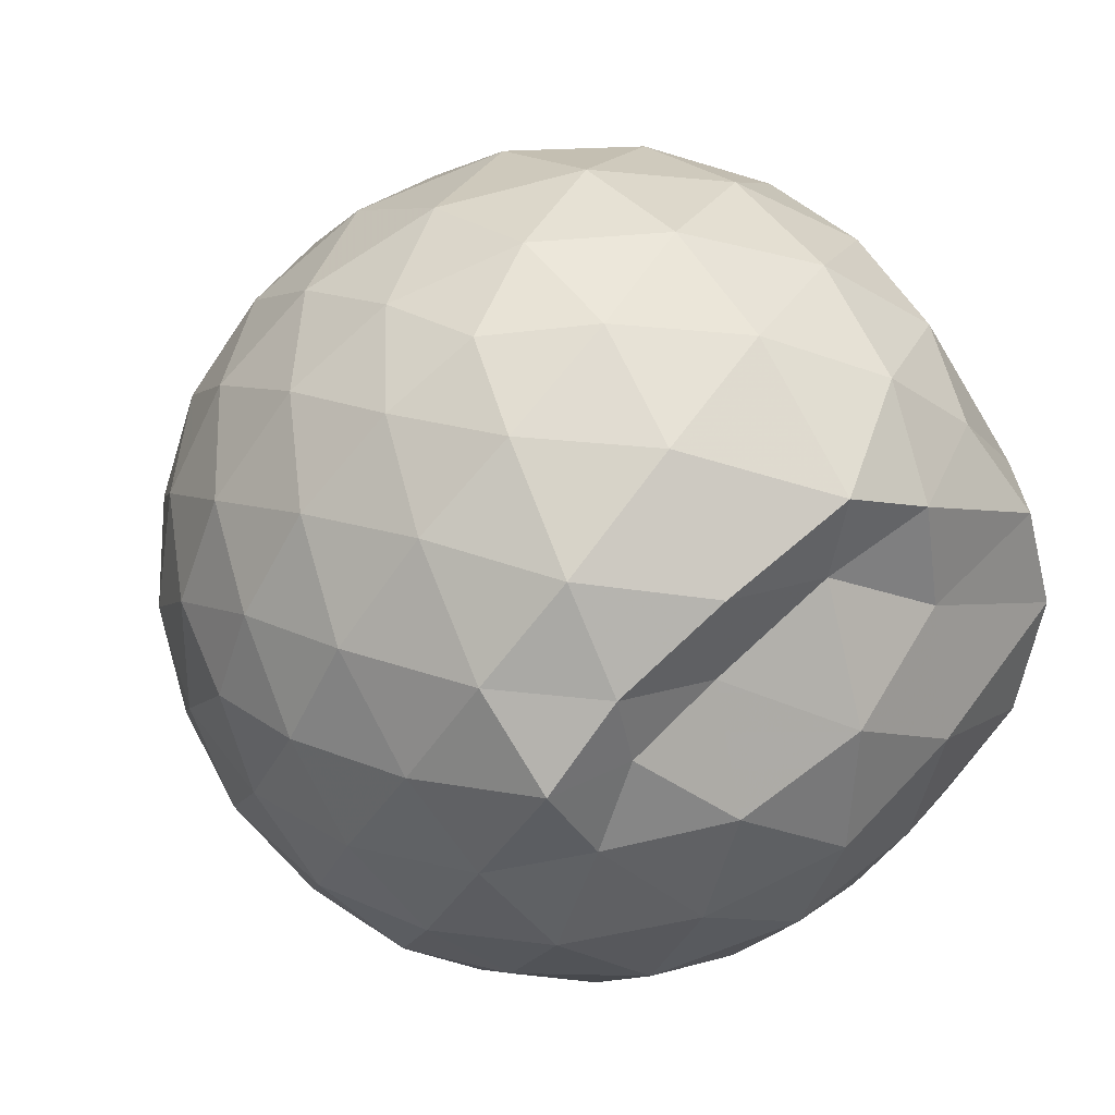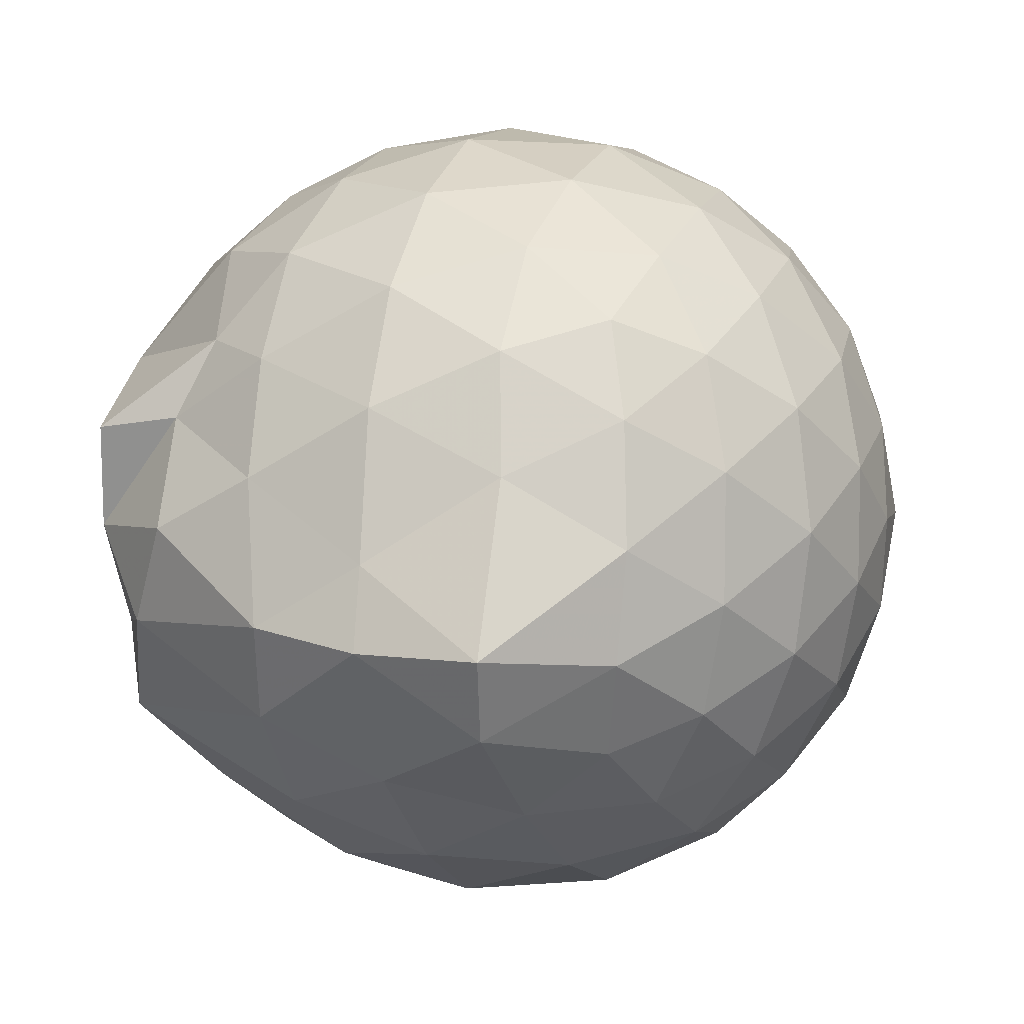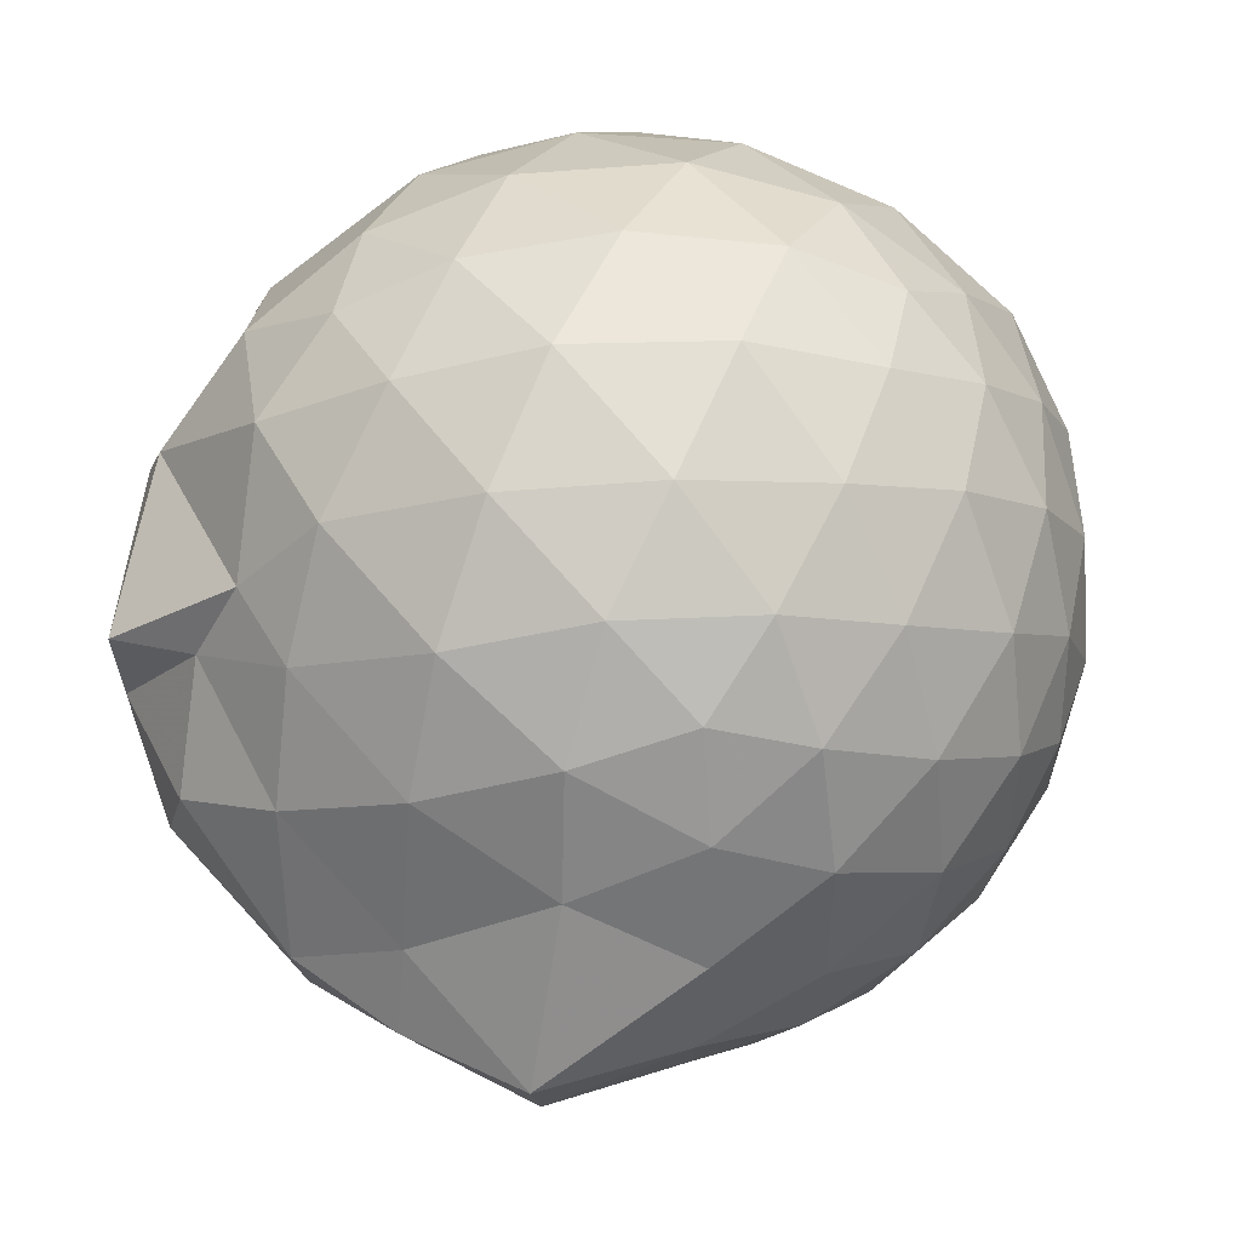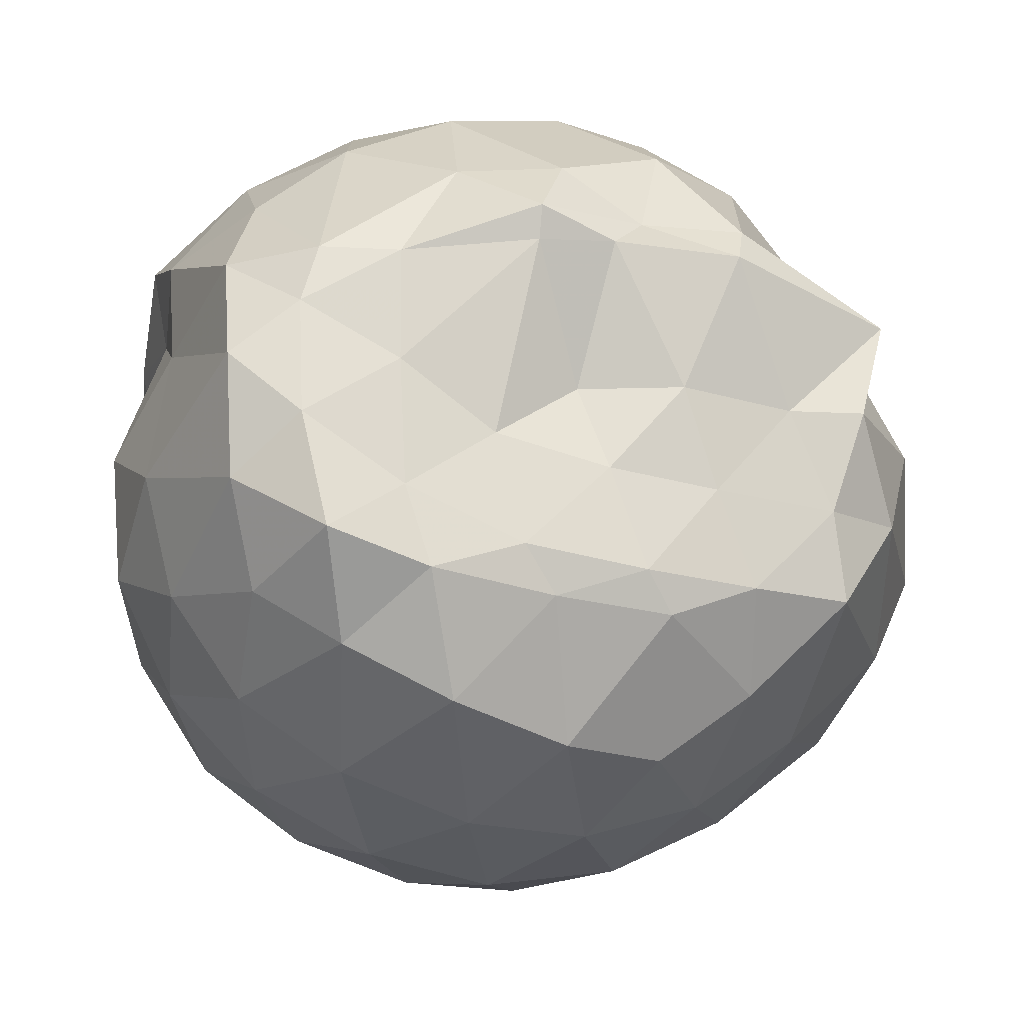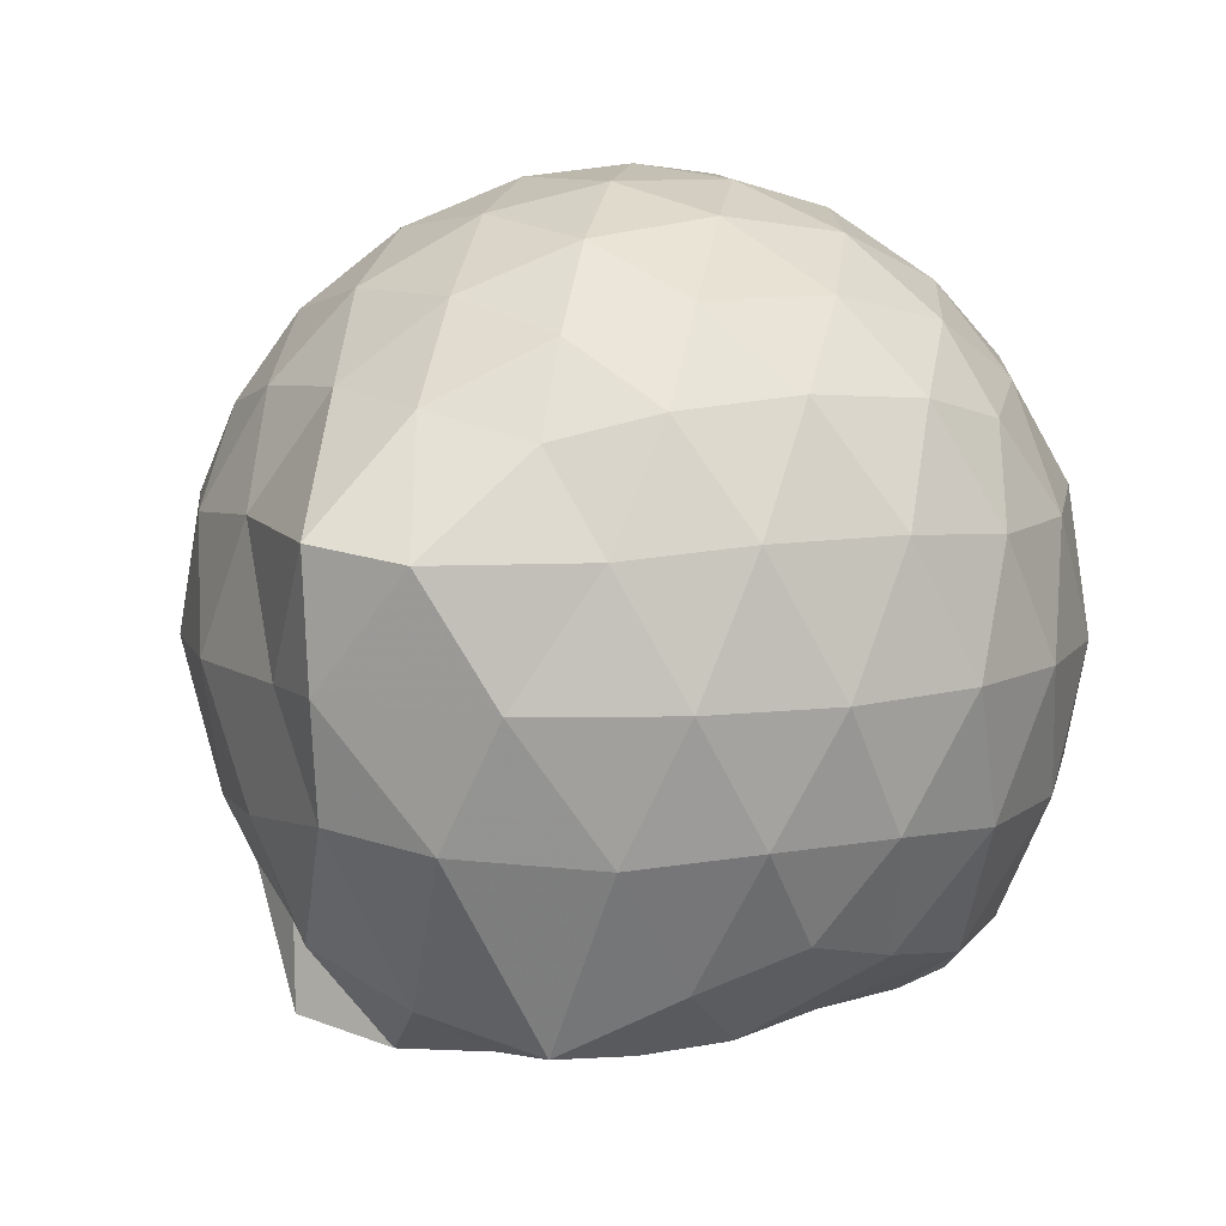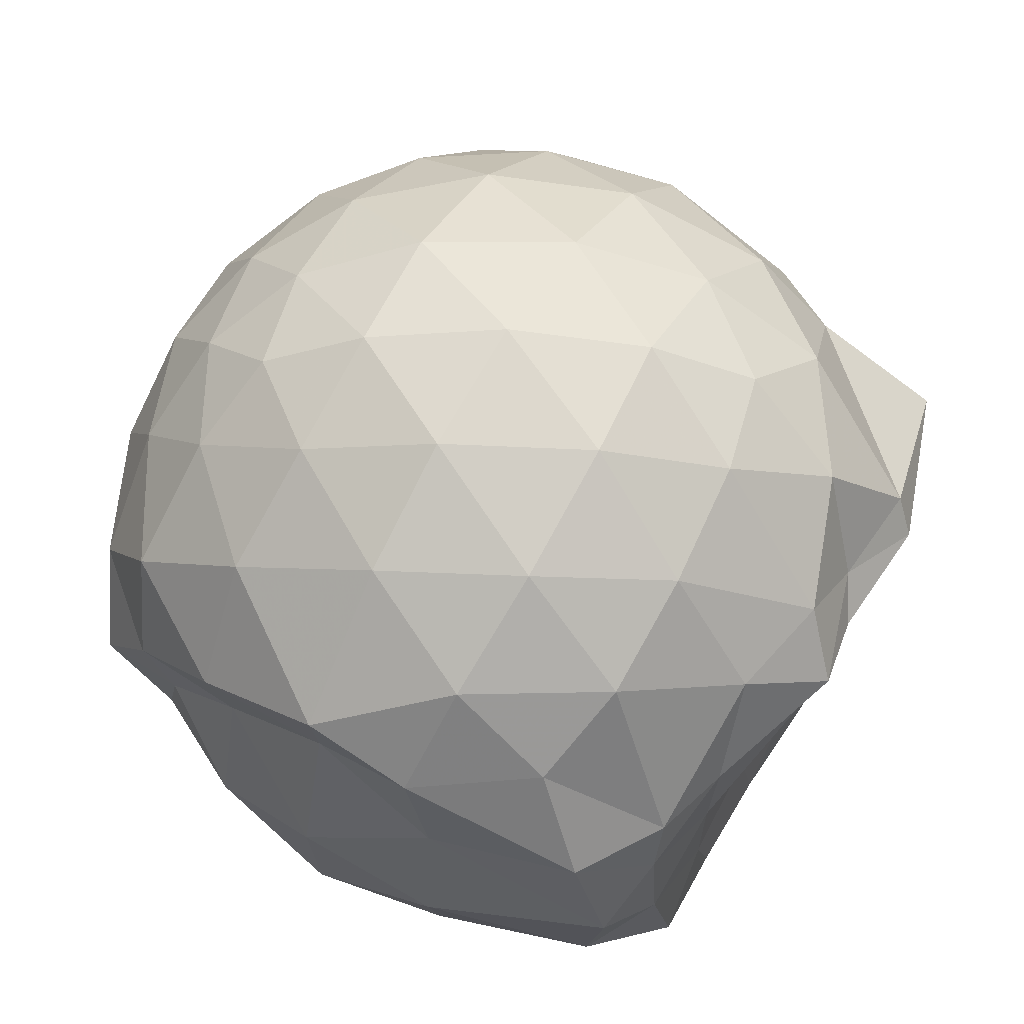
<metadata>
{"format":"obj","ext":"obj","renderer":"f3d","projection":"perspective","resolution":1024,"background":"white","views":[{"elev":28.6,"azim":53.0,"up":"+Y"},{"elev":4.3,"azim":-70.2,"up":"+Y"},{"elev":45.1,"azim":-64.8,"up":"+Y"},{"elev":-21.4,"azim":165.0,"up":"+Y"},{"elev":10.1,"azim":-42.8,"up":"+Z"},{"elev":61.5,"azim":120.4,"up":"+Y"}]}
</metadata>
<code>
v -2.389 -0.3366 0.3505
v -2.388 -0.3471 -1.411
v -1.588 -0.2892 -0.1552
v -1.57 -0.1167 -0.09846
v -1.68 0.1226 -0.05546
v -1.919 0.341 -0.08881
v -2.118 0.4737 -0.1451
v -2.353 0.4789 -0.08837
v -2.632 0.4225 -0.06348
v -2.892 0.3025 -0.08768
v -3.08 0.1546 -0.1453
v -3.159 -0.06991 -0.0883
v -3.212 -0.3577 -0.06499
v -3.213 -0.6168 -0.08765
v -3.095 -0.8366 -0.1449
v -2.899 -0.9792 -0.088
v -2.641 -1.097 -0.06412
v -2.359 -1.154 -0.08755
v -2.131 -1.141 -0.1459
v -1.933 -1.007 -0.0904
v -1.731 -0.8005 -0.06743
v -1.621 -0.5076 -0.09321
v -1.566 -0.1562 -0.3541
v -1.518 0.05829 -0.3343
v -1.701 0.3275 -0.3287
v -1.953 0.5053 -0.3567
v -2.228 0.5931 -0.3554
v -2.518 0.5859 -0.3291
v -2.821 0.4853 -0.3273
v -3.057 0.3212 -0.3548
v -3.23 0.08497 -0.3574
v -3.31 -0.1939 -0.327
v -3.472 -0.5868 -0.3226
v -3.367 -0.779 -0.3545
v -3.07 -0.9966 -0.355
v -2.829 -1.16 -0.3279
v -2.524 -1.259 -0.329
v -2.242 -1.262 -0.3576
v -1.964 -1.173 -0.3575
v -1.729 -1.001 -0.3297
v -1.554 -0.7383 -0.3297
v -1.477 -0.4578 -0.3571
v -1.54 0.00396 -0.629
v -1.5 0.1995 -0.6418
v -1.795 0.4582 -0.6395
v -2.074 0.5978 -0.6408
v -2.381 0.6449 -0.6379
v -2.689 0.5959 -0.6384
v -2.966 0.4523 -0.6381
v -3.183 0.2299 -0.6421
v -3.323 -0.04314 -0.6386
v -3.398 -0.3909 -0.6297
v -3.455 -0.5827 -0.6216
v -3.249 -0.9029 -0.6373
v -2.972 -1.129 -0.6395
v -2.697 -1.269 -0.6392
v -2.382 -1.323 -0.6365
v -2.087 -1.266 -0.6412
v -1.807 -1.128 -0.6421
v -1.591 -0.9078 -0.6419
v -1.453 -0.6302 -0.6416
v -1.426 -0.3191 -0.6403
v -1.512 0.1014 -0.8802
v -1.684 0.3245 -0.9191
v -1.944 0.4874 -0.9496
v -2.246 0.5847 -0.9509
v -2.534 0.5898 -0.9229
v -2.811 0.4988 -0.9222
v -3.043 0.3123 -0.9596
v -3.199 0.06415 -0.9618
v -3.326 -0.2068 -0.9366
v -3.407 -0.5407 -0.8869
v -3.296 -0.7628 -0.9247
v -3.053 -1.003 -0.9499
v -2.817 -1.174 -0.9228
v -2.542 -1.262 -0.9227
v -2.254 -1.257 -0.9507
v -1.952 -1.157 -0.9526
v -1.713 -0.9945 -0.926
v -1.548 -0.7608 -0.9265
v -1.471 -0.4798 -0.9493
v -1.519 -0.1572 -0.9307
v -1.673 0.1539 -1.147
v -1.876 0.3021 -1.213
v -2.131 0.419 -1.222
v -2.409 0.4738 -1.198
v -2.648 0.4677 -1.136
v -2.857 0.3236 -1.204
v -3.084 0.1061 -1.135
v -3.127 -0.07956 -1.221
v -3.287 -0.3329 -1.191
v -3.197 -0.5631 -1.295
v -3.039 -0.7907 -1.374
v -2.846 -0.9902 -1.241
v -2.654 -1.134 -1.148
v -2.417 -1.133 -1.211
v -2.138 -1.069 -1.274
v -1.885 -0.9554 -1.267
v -1.695 -0.826 -1.194
v -1.617 -0.6065 -1.311
v -1.591 -0.3293 -1.365
v -1.59 -0.07247 -1.281
v -1.605 -0.3078 0.0526
v -1.747 -0.09339 0.1161
v -1.96 0.1541 0.1088
v -2.162 0.3379 0.04674
v -2.433 0.304 0.1085
v -2.727 0.2084 0.1097
v -2.967 0.07506 0.04794
v -3.023 -0.1898 0.11
v -3.025 -0.4919 0.1088
v -2.971 -0.7545 0.04639
v -2.734 -0.8844 0.1072
v -2.44 -0.9781 0.1086
v -2.162 -1.013 0.04514
v -1.97 -0.8229 0.1077
v -1.774 -0.5646 0.1045
v -1.875 -0.3362 0.2134
v -2.045 -0.09072 0.2577
v -2.232 0.1313 0.2186
v -2.515 0.05758 0.2598
v -2.79 -0.05146 0.2189
v -2.81 -0.3399 0.2579
v -2.793 -0.6272 0.2175
v -2.522 -0.7331 0.2579
v -2.234 -0.8053 0.2173
v -2.045 -0.5807 0.2555
v -2.147 -0.336 0.3229
v -2.312 -0.1114 0.3204
v -2.581 -0.1991 0.3231
v -2.582 -0.4761 0.3211
v -2.316 -0.5609 0.3214
v -1.783 -0.05931 -1.405
v -2.098 0.1642 -1.429
v -2.337 0.1808 -1.479
v -2.603 0.2994 -1.376
v -2.767 0.05734 -1.505
v -3.144 -0.1041 -1.416
v -3.073 -0.3464 -1.45
v -3.001 -0.5866 -1.416
v -2.803 -0.7936 -1.418
v -2.604 -0.8726 -1.41
v -2.336 -0.8498 -1.407
v -2.048 -0.8169 -1.43
v -1.811 -0.7496 -1.443
v -1.753 -0.4756 -1.42
v -1.743 -0.2002 -1.408
v -1.962 -0.06867 -1.454
v -2.263 0.0288 -1.572
v -2.527 0.05426 -1.487
v -2.739 -0.0338 -1.555
v -2.892 -0.3568 -1.441
v -2.708 -0.5737 -1.444
v -2.538 -0.784 -1.45
v -2.257 -0.745 -1.439
v -1.987 -0.6266 -1.425
v -1.969 -0.3301 -1.437
v -2.263 -0.0456 -1.544
v -2.445 -0.02472 -1.538
v -2.623 -0.3445 -1.48
v -2.453 -0.5467 -1.447
v -2.192 -0.4831 -1.428
f 3 23 4
f 4 23 24
f 4 24 5
f 5 24 25
f 5 25 6
f 6 25 26
f 6 26 7
f 7 26 27
f 7 27 8
f 8 27 28
f 8 28 9
f 9 28 29
f 9 29 10
f 10 29 30
f 10 30 11
f 11 30 31
f 11 31 12
f 12 31 32
f 12 32 13
f 13 32 33
f 13 33 14
f 14 33 34
f 14 34 15
f 15 34 35
f 15 35 16
f 16 35 36
f 16 36 17
f 17 36 37
f 17 37 18
f 18 37 38
f 18 38 19
f 19 38 39
f 19 39 20
f 20 39 40
f 20 40 21
f 21 40 41
f 21 41 22
f 22 41 42
f 22 42 3
f 3 42 23
f 23 43 24
f 24 43 44
f 24 44 25
f 25 44 45
f 25 45 26
f 26 45 46
f 26 46 27
f 27 46 47
f 27 47 28
f 28 47 48
f 28 48 29
f 29 48 49
f 29 49 30
f 30 49 50
f 30 50 31
f 31 50 51
f 31 51 32
f 32 51 52
f 32 52 33
f 33 52 53
f 33 53 34
f 34 53 54
f 34 54 35
f 35 54 55
f 35 55 36
f 36 55 56
f 36 56 37
f 37 56 57
f 37 57 38
f 38 57 58
f 38 58 39
f 39 58 59
f 39 59 40
f 40 59 60
f 40 60 41
f 41 60 61
f 41 61 42
f 42 61 62
f 42 62 23
f 23 62 43
f 43 63 44
f 44 63 64
f 44 64 45
f 45 64 65
f 45 65 46
f 46 65 66
f 46 66 47
f 47 66 67
f 47 67 48
f 48 67 68
f 48 68 49
f 49 68 69
f 49 69 50
f 50 69 70
f 50 70 51
f 51 70 71
f 51 71 52
f 52 71 72
f 52 72 53
f 53 72 73
f 53 73 54
f 54 73 74
f 54 74 55
f 55 74 75
f 55 75 56
f 56 75 76
f 56 76 57
f 57 76 77
f 57 77 58
f 58 77 78
f 58 78 59
f 59 78 79
f 59 79 60
f 60 79 80
f 60 80 61
f 61 80 81
f 61 81 62
f 62 81 82
f 62 82 43
f 43 82 63
f 63 83 64
f 64 83 84
f 64 84 65
f 65 84 85
f 65 85 66
f 66 85 86
f 66 86 67
f 67 86 87
f 67 87 68
f 68 87 88
f 68 88 69
f 69 88 89
f 69 89 70
f 70 89 90
f 70 90 71
f 71 90 91
f 71 91 72
f 72 91 92
f 72 92 73
f 73 92 93
f 73 93 74
f 74 93 94
f 74 94 75
f 75 94 95
f 75 95 76
f 76 95 96
f 76 96 77
f 77 96 97
f 77 97 78
f 78 97 98
f 78 98 79
f 79 98 99
f 79 99 80
f 80 99 100
f 80 100 81
f 81 100 101
f 81 101 82
f 82 101 102
f 82 102 63
f 63 102 83
f 103 104 118
f 104 119 118
f 104 105 119
f 105 120 119
f 105 106 120
f 106 107 120
f 107 121 120
f 107 108 121
f 108 122 121
f 108 109 122
f 109 110 122
f 110 123 122
f 110 111 123
f 111 124 123
f 111 112 124
f 112 113 124
f 113 125 124
f 113 114 125
f 114 126 125
f 114 115 126
f 115 116 126
f 116 127 126
f 116 117 127
f 117 118 127
f 117 103 118
f 118 119 128
f 119 129 128
f 119 120 129
f 120 121 129
f 121 130 129
f 121 122 130
f 122 123 130
f 123 131 130
f 123 124 131
f 124 125 131
f 125 132 131
f 125 126 132
f 126 127 132
f 127 128 132
f 127 118 128
f 133 148 134
f 134 148 149
f 134 149 135
f 135 149 150
f 135 150 136
f 136 150 137
f 137 150 151
f 137 151 138
f 138 151 152
f 138 152 139
f 139 152 140
f 140 152 153
f 140 153 141
f 141 153 154
f 141 154 142
f 142 154 143
f 143 154 155
f 143 155 144
f 144 155 156
f 144 156 145
f 145 156 146
f 146 156 157
f 146 157 147
f 147 157 148
f 147 148 133
f 148 158 149
f 149 158 159
f 149 159 150
f 150 159 151
f 151 159 160
f 151 160 152
f 152 160 153
f 153 160 161
f 153 161 154
f 154 161 155
f 155 161 162
f 155 162 156
f 156 162 157
f 157 162 158
f 157 158 148
f 3 4 103
f 103 4 104
f 4 5 104
f 104 5 105
f 5 6 105
f 105 6 106
f 6 7 106
f 7 8 106
f 106 8 107
f 8 9 107
f 107 9 108
f 9 10 108
f 108 10 109
f 10 11 109
f 11 12 109
f 109 12 110
f 12 13 110
f 110 13 111
f 13 14 111
f 111 14 112
f 14 15 112
f 15 16 112
f 112 16 113
f 16 17 113
f 113 17 114
f 17 18 114
f 114 18 115
f 18 19 115
f 19 20 115
f 115 20 116
f 20 21 116
f 116 21 117
f 21 22 117
f 117 22 103
f 22 3 103
f 83 133 84
f 84 133 134
f 84 134 85
f 85 134 135
f 85 135 86
f 86 135 136
f 86 136 87
f 87 136 88
f 88 136 137
f 88 137 89
f 89 137 138
f 89 138 90
f 90 138 139
f 90 139 91
f 91 139 92
f 92 139 140
f 92 140 93
f 93 140 141
f 93 141 94
f 94 141 142
f 94 142 95
f 95 142 96
f 96 142 143
f 96 143 97
f 97 143 144
f 97 144 98
f 98 144 145
f 98 145 99
f 99 145 100
f 100 145 146
f 100 146 101
f 101 146 147
f 101 147 102
f 102 147 133
f 102 133 83
f 128 129 1
f 129 130 1
f 130 131 1
f 131 132 1
f 132 128 1
f 159 158 2
f 160 159 2
f 161 160 2
f 162 161 2
f 158 162 2

</code>
